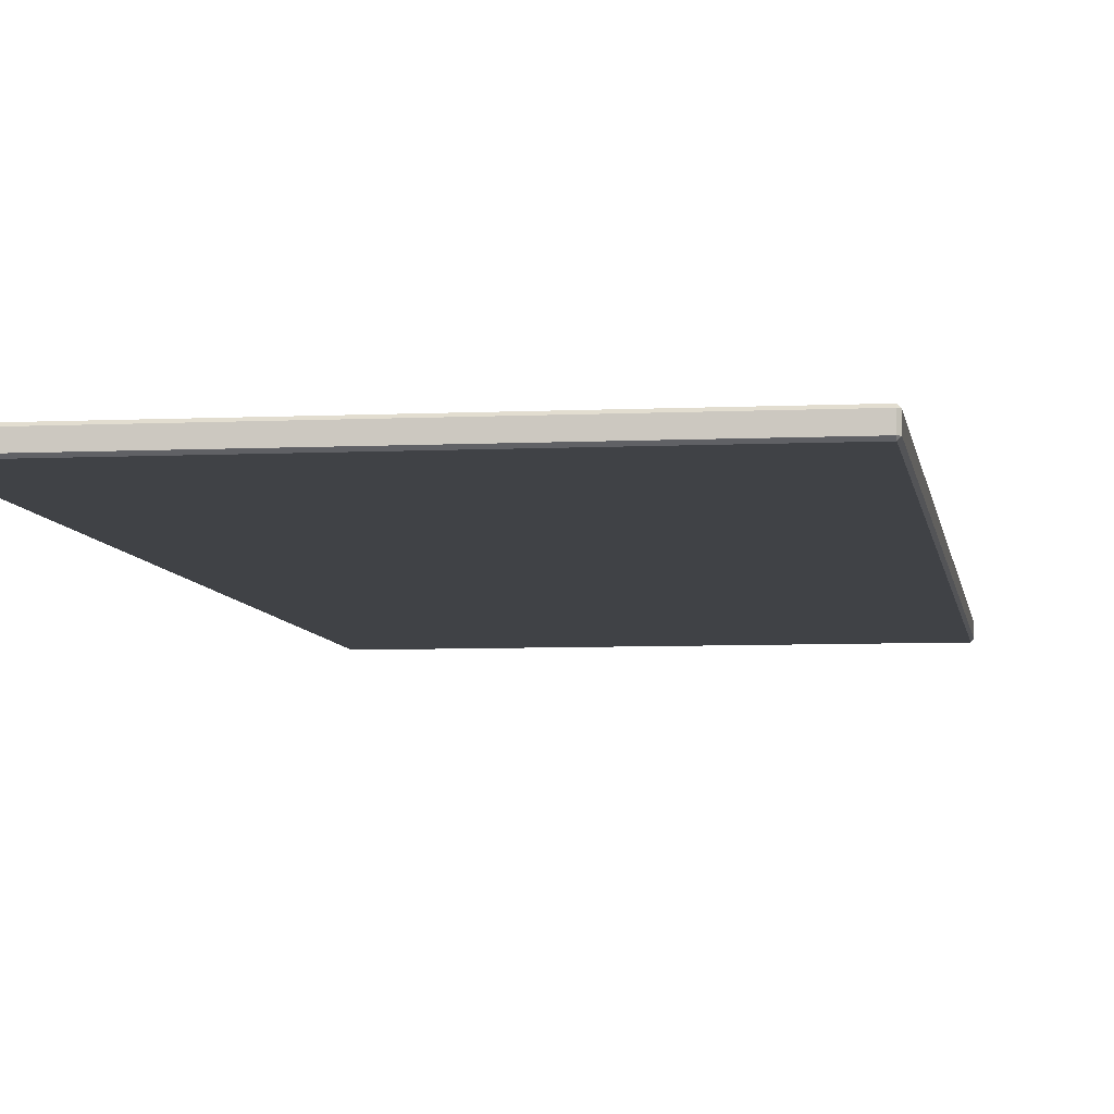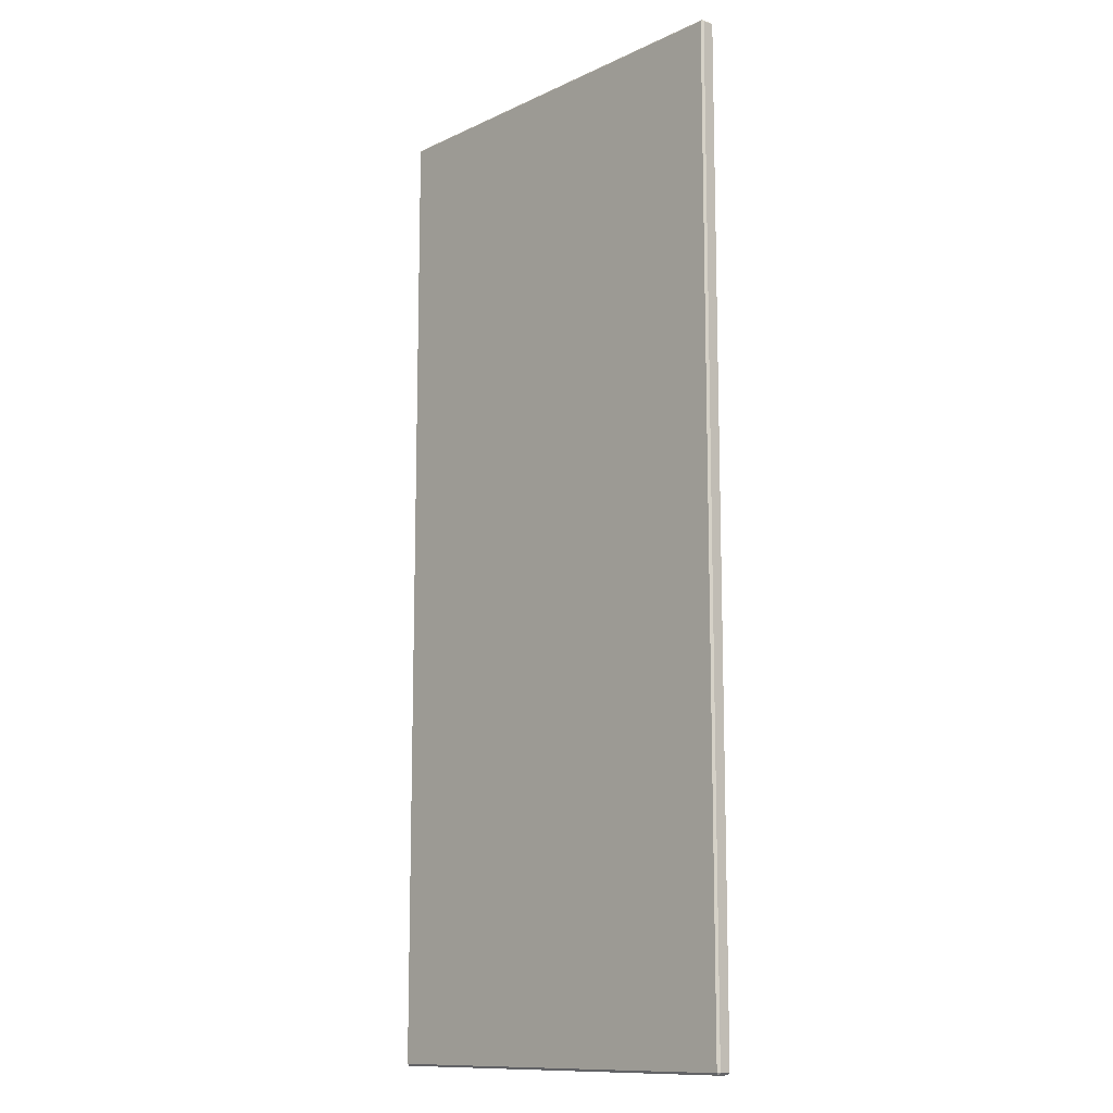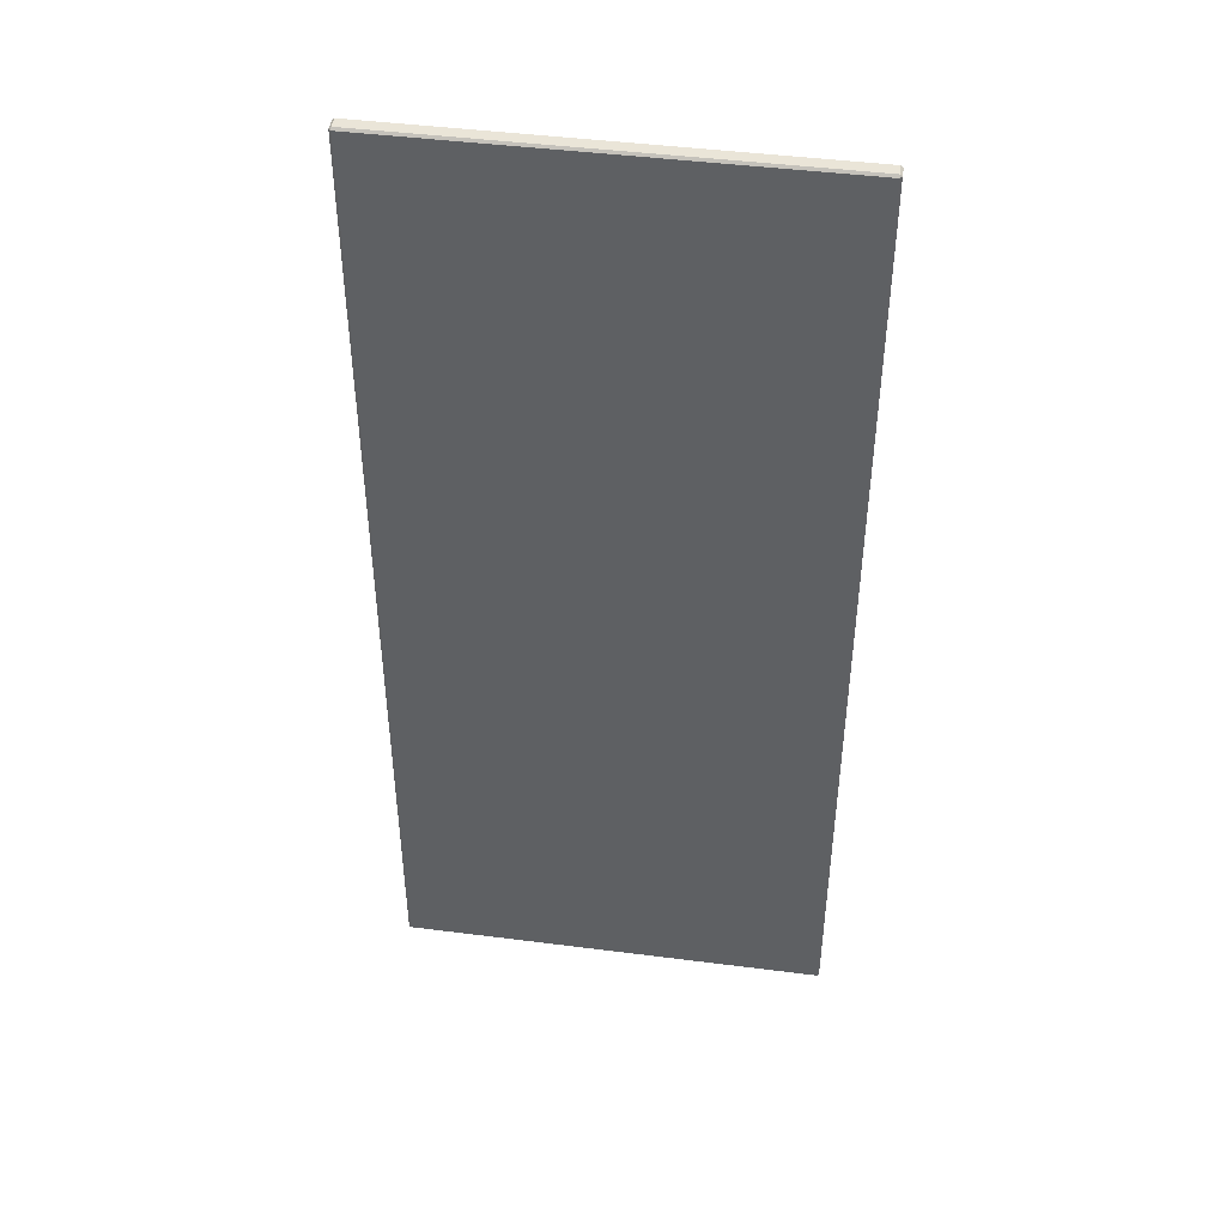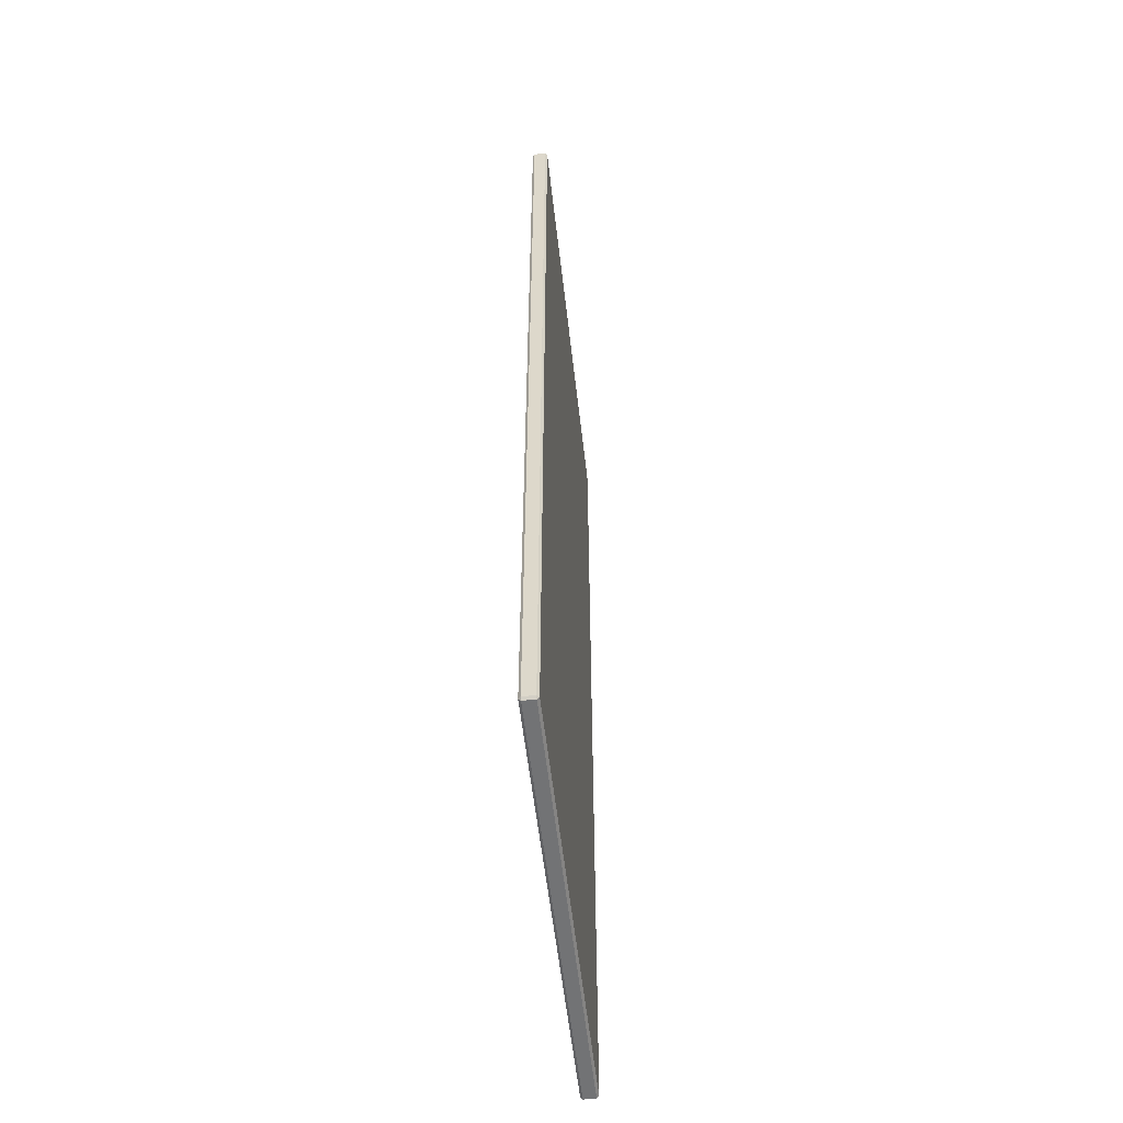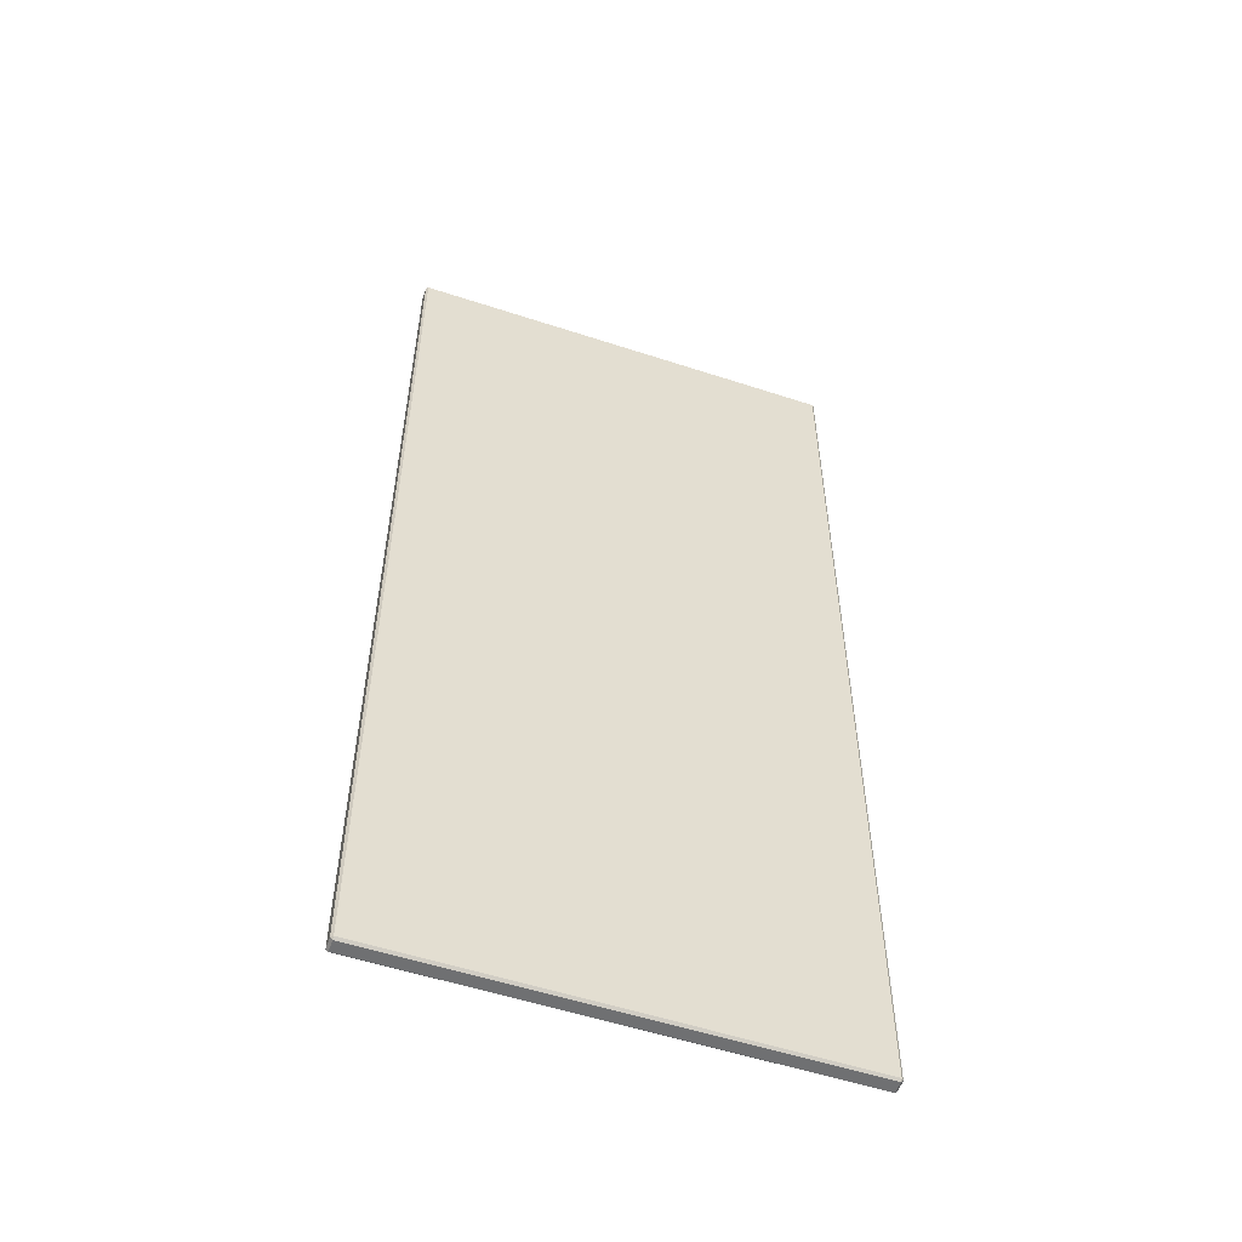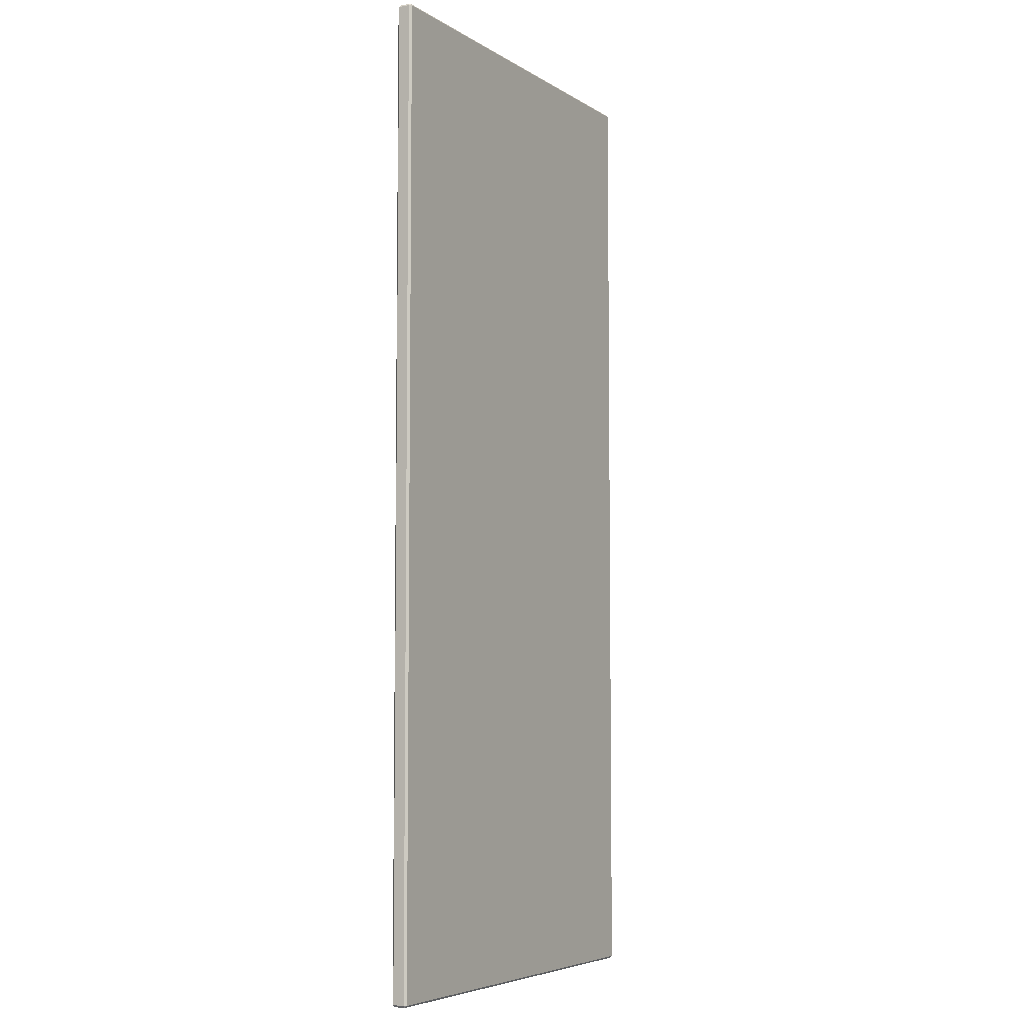
<metadata>
{"format":"obj","ext":"obj","renderer":"f3d","projection":"perspective","resolution":1024,"background":"white","views":[{"elev":-6.3,"azim":8.1,"up":"+Z"},{"elev":-12.1,"azim":-132.4,"up":"+Y"},{"elev":45.0,"azim":-171.6,"up":"+Y"},{"elev":-55.8,"azim":-83.6,"up":"+Y"},{"elev":-54.9,"azim":-19.1,"up":"+Y"},{"elev":-5.7,"azim":-60.0,"up":"+Y"}]}
</metadata>
<code>
v -2.094 2.475 0.5191
v -2.094 1.57 0.5191
v -2.489 1.57 0.5191
v -2.489 2.475 0.5191
v -2.094 1.57 0.5339
v -2.094 2.475 0.5339
v -2.489 2.475 0.5339
v -2.489 1.57 0.5339
v -2.491 1.57 0.5319
v -2.491 2.475 0.5319
v -2.491 2.475 0.5211
v -2.491 1.57 0.5211
v -2.094 2.477 0.5211
v -2.489 2.477 0.5211
v -2.489 2.477 0.5319
v -2.094 2.477 0.5319
v -2.092 1.57 0.5211
v -2.092 2.475 0.5211
v -2.092 2.475 0.5319
v -2.092 1.57 0.5319
v -2.092 1.57 0.5211
v -2.094 1.568 0.5211
v -2.094 1.57 0.5191
v -2.094 1.57 0.5339
v -2.094 1.568 0.5319
v -2.092 1.57 0.5319
v -2.489 1.57 0.5339
v -2.491 1.57 0.5319
v -2.489 1.568 0.5319
v -2.489 1.57 0.5191
v -2.489 1.568 0.5211
v -2.491 1.57 0.5211
v -2.092 2.475 0.5211
v -2.094 2.475 0.5191
v -2.094 2.477 0.5211
v -2.092 2.475 0.5319
v -2.094 2.477 0.5319
v -2.094 2.475 0.5339
v -2.489 2.475 0.5339
v -2.489 2.477 0.5319
v -2.491 2.475 0.5319
v -2.491 2.475 0.5211
v -2.489 2.477 0.5211
v -2.489 2.475 0.5191
v -2.094 1.57 0.5339
v -2.489 1.57 0.5339
v -2.489 1.568 0.5319
v -2.094 1.568 0.5319
v -2.092 1.57 0.5211
v -2.092 1.57 0.5319
v -2.094 1.568 0.5319
v -2.094 1.568 0.5211
v -2.094 1.568 0.5211
v -2.489 1.568 0.5211
v -2.489 1.57 0.5191
v -2.094 1.57 0.5191
v -2.491 1.57 0.5319
v -2.491 1.57 0.5211
v -2.489 1.568 0.5211
v -2.489 1.568 0.5319
v -2.094 2.477 0.5211
v -2.094 2.477 0.5319
v -2.092 2.475 0.5319
v -2.092 2.475 0.5211
v -2.094 2.477 0.5319
v -2.489 2.477 0.5319
v -2.489 2.475 0.5339
v -2.094 2.475 0.5339
v -2.489 2.477 0.5319
v -2.489 2.477 0.5211
v -2.491 2.475 0.5211
v -2.491 2.475 0.5319
v -2.094 2.475 0.5191
v -2.489 2.475 0.5191
v -2.489 2.477 0.5211
v -2.094 2.477 0.5211
v -2.092 1.57 0.5319
v -2.092 2.475 0.5319
v -2.094 2.475 0.5339
v -2.094 1.57 0.5339
v -2.094 1.57 0.5191
v -2.094 2.475 0.5191
v -2.092 2.475 0.5211
v -2.092 1.57 0.5211
v -2.489 1.57 0.5339
v -2.489 2.475 0.5339
v -2.491 2.475 0.5319
v -2.491 1.57 0.5319
v -2.491 1.57 0.5211
v -2.491 2.475 0.5211
v -2.489 2.475 0.5191
v -2.489 1.57 0.5191
v -2.094 1.568 0.5211
v -2.094 1.568 0.5319
v -2.489 1.568 0.5319
v -2.489 1.568 0.5211
f 1 2 3
f 1 3 4
f 5 6 7
f 5 7 8
f 9 10 11
f 9 11 12
f 13 14 15
f 13 15 16
f 17 18 19
f 17 19 20
f 21 22 23
f 24 25 26
f 27 28 29
f 30 31 32
f 33 34 35
f 36 37 38
f 39 40 41
f 42 43 44
f 45 46 47
f 45 47 48
f 49 50 51
f 49 51 52
f 53 54 55
f 53 55 56
f 57 58 59
f 57 59 60
f 61 62 63
f 61 63 64
f 65 66 67
f 65 67 68
f 69 70 71
f 69 71 72
f 73 74 75
f 73 75 76
f 77 78 79
f 77 79 80
f 81 82 83
f 81 83 84
f 85 86 87
f 85 87 88
f 89 90 91
f 89 91 92
f 93 94 95
f 93 95 96

</code>
